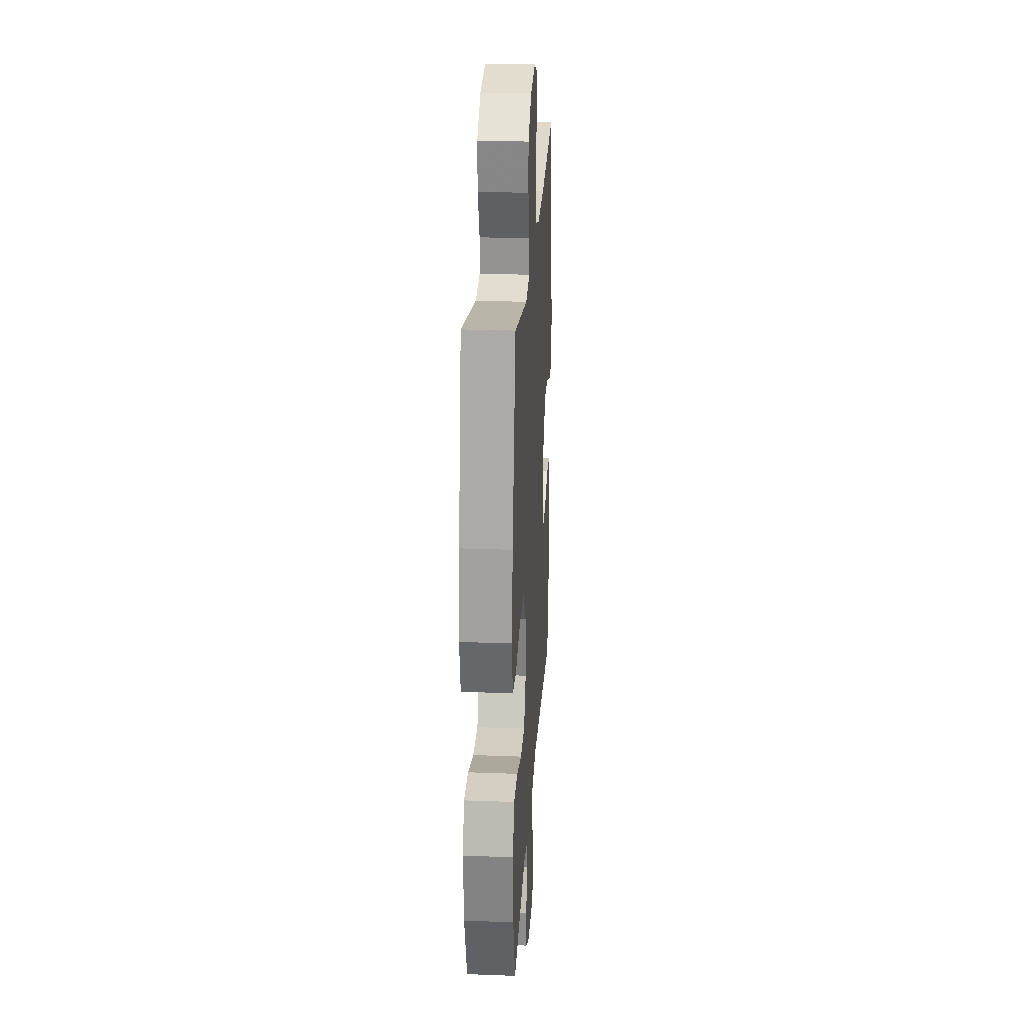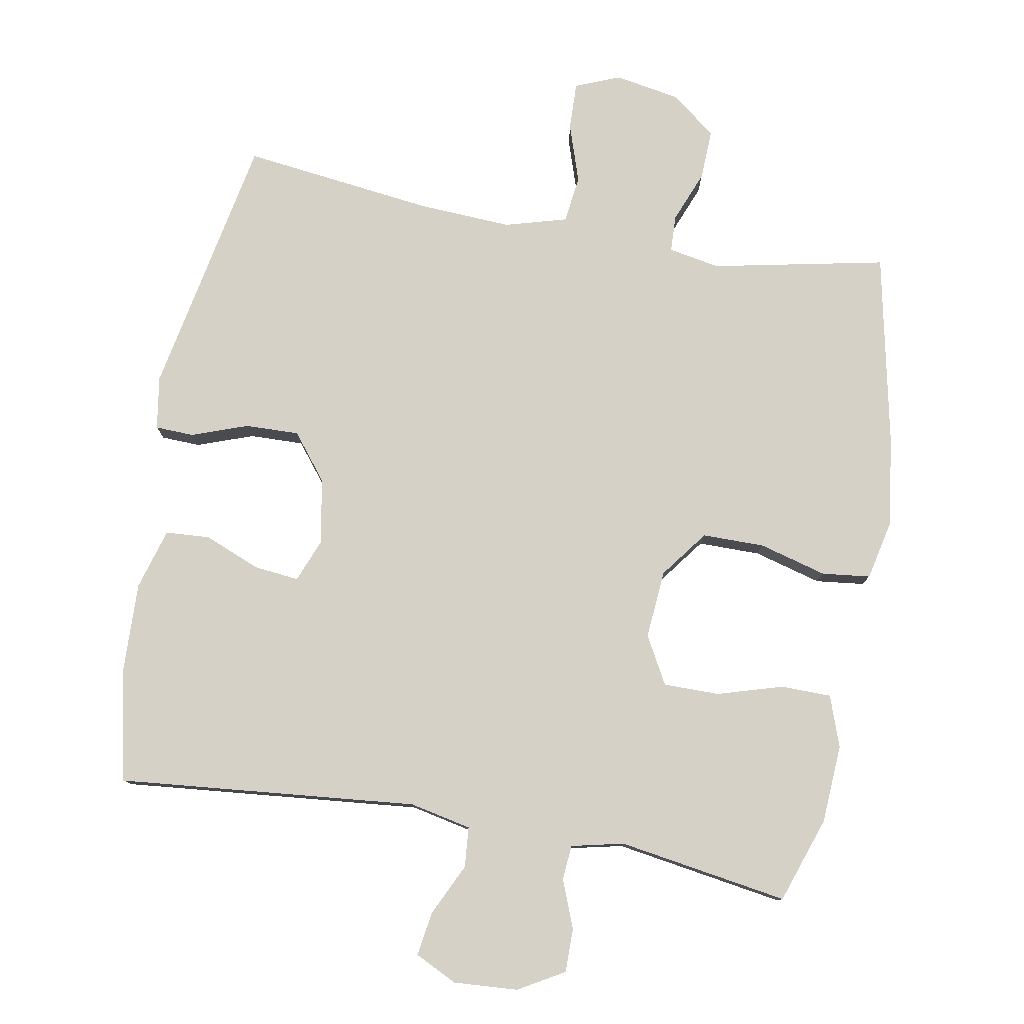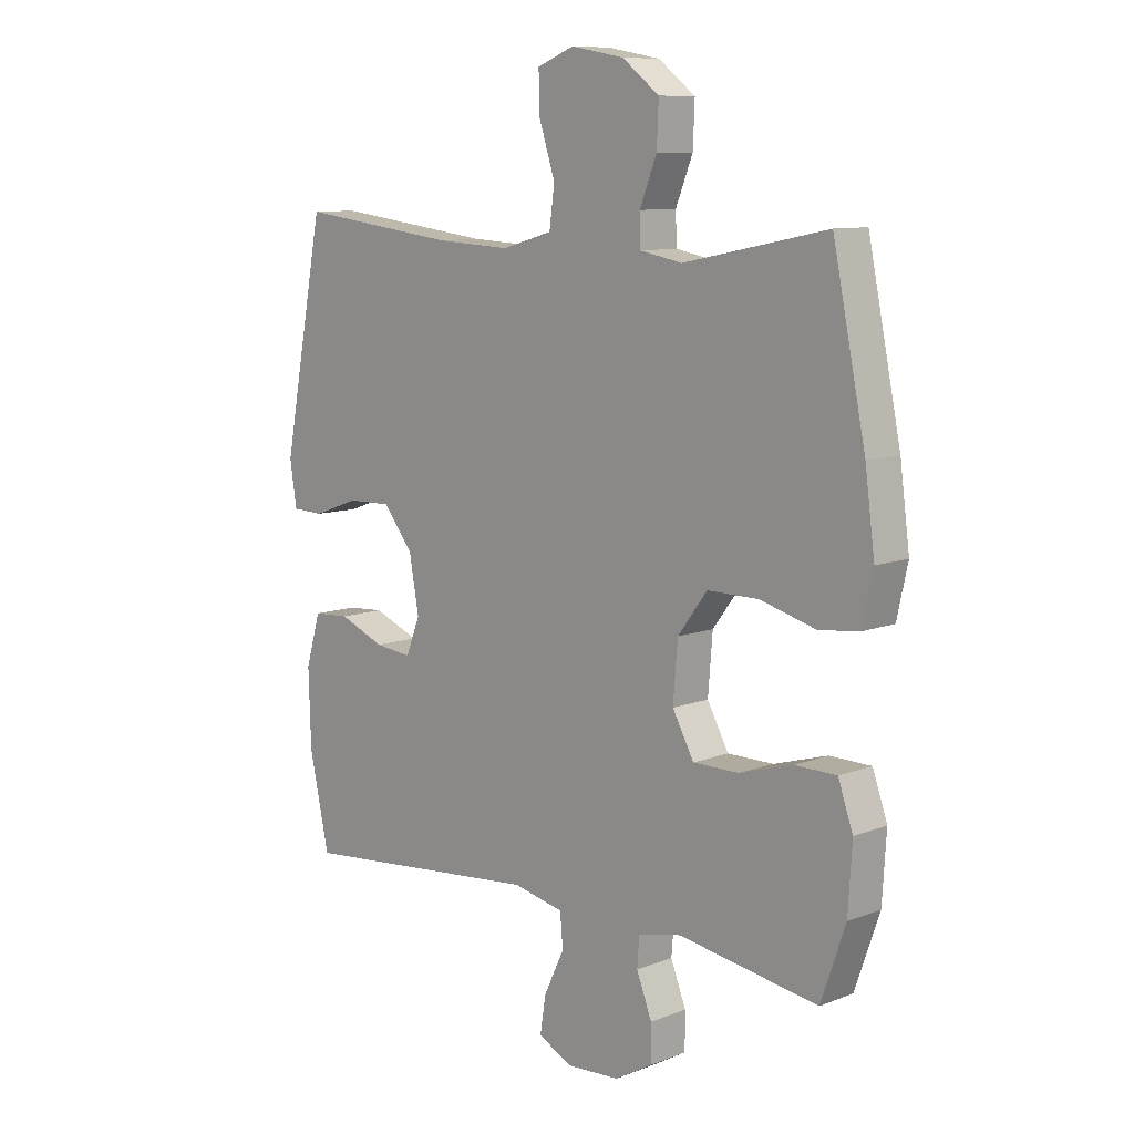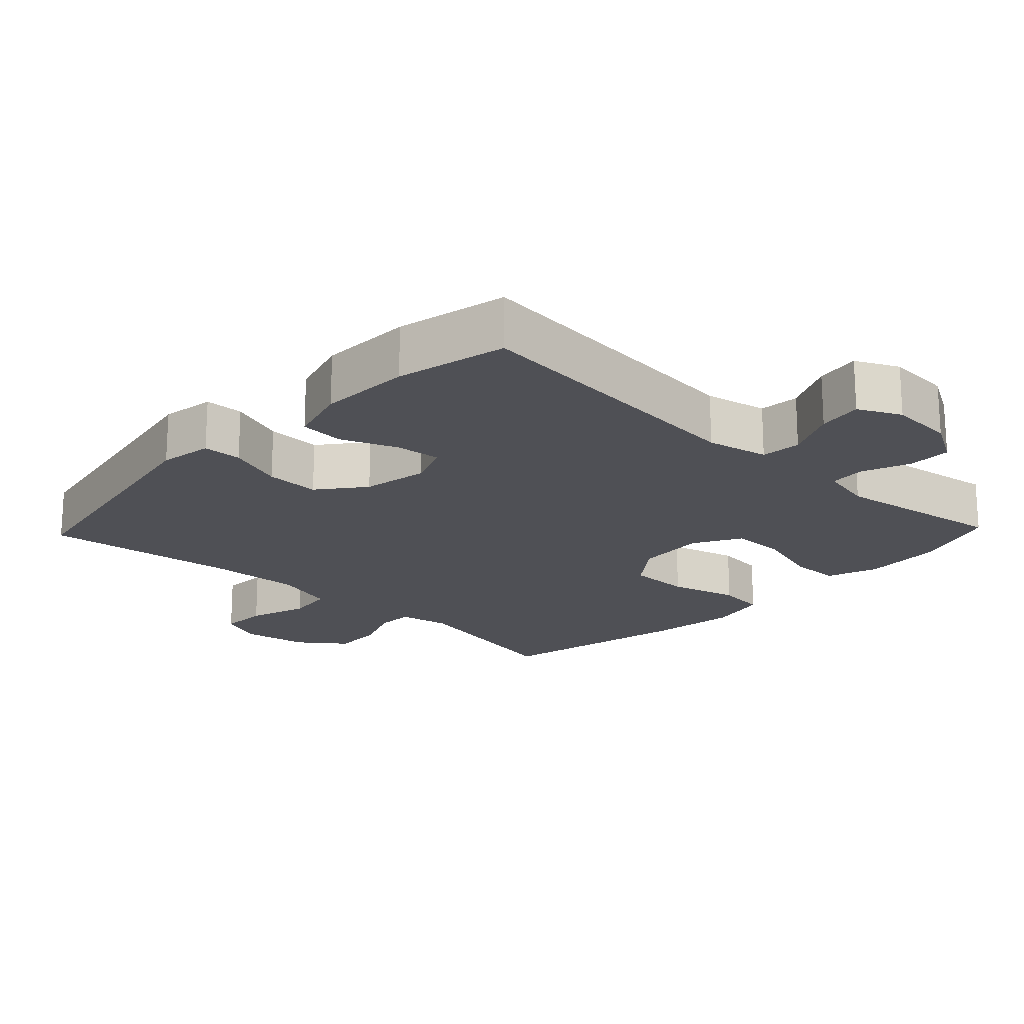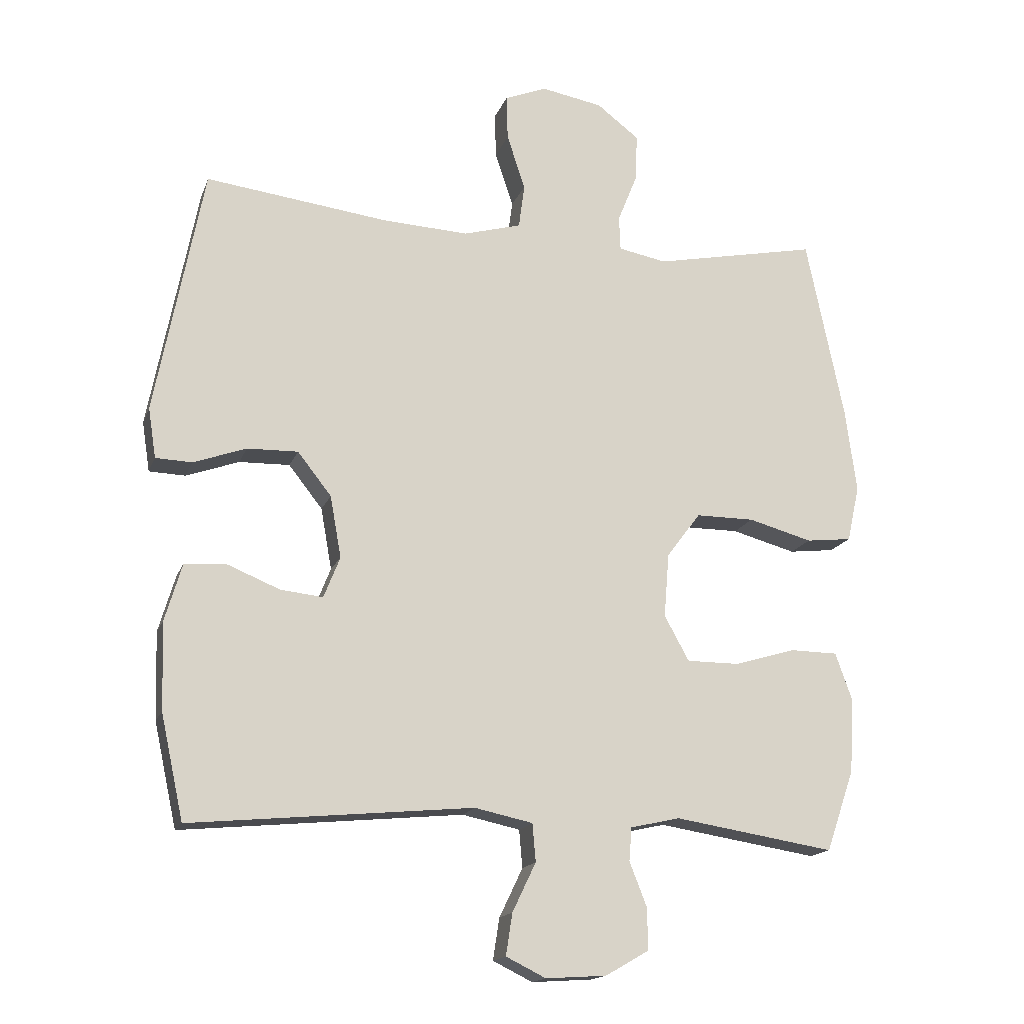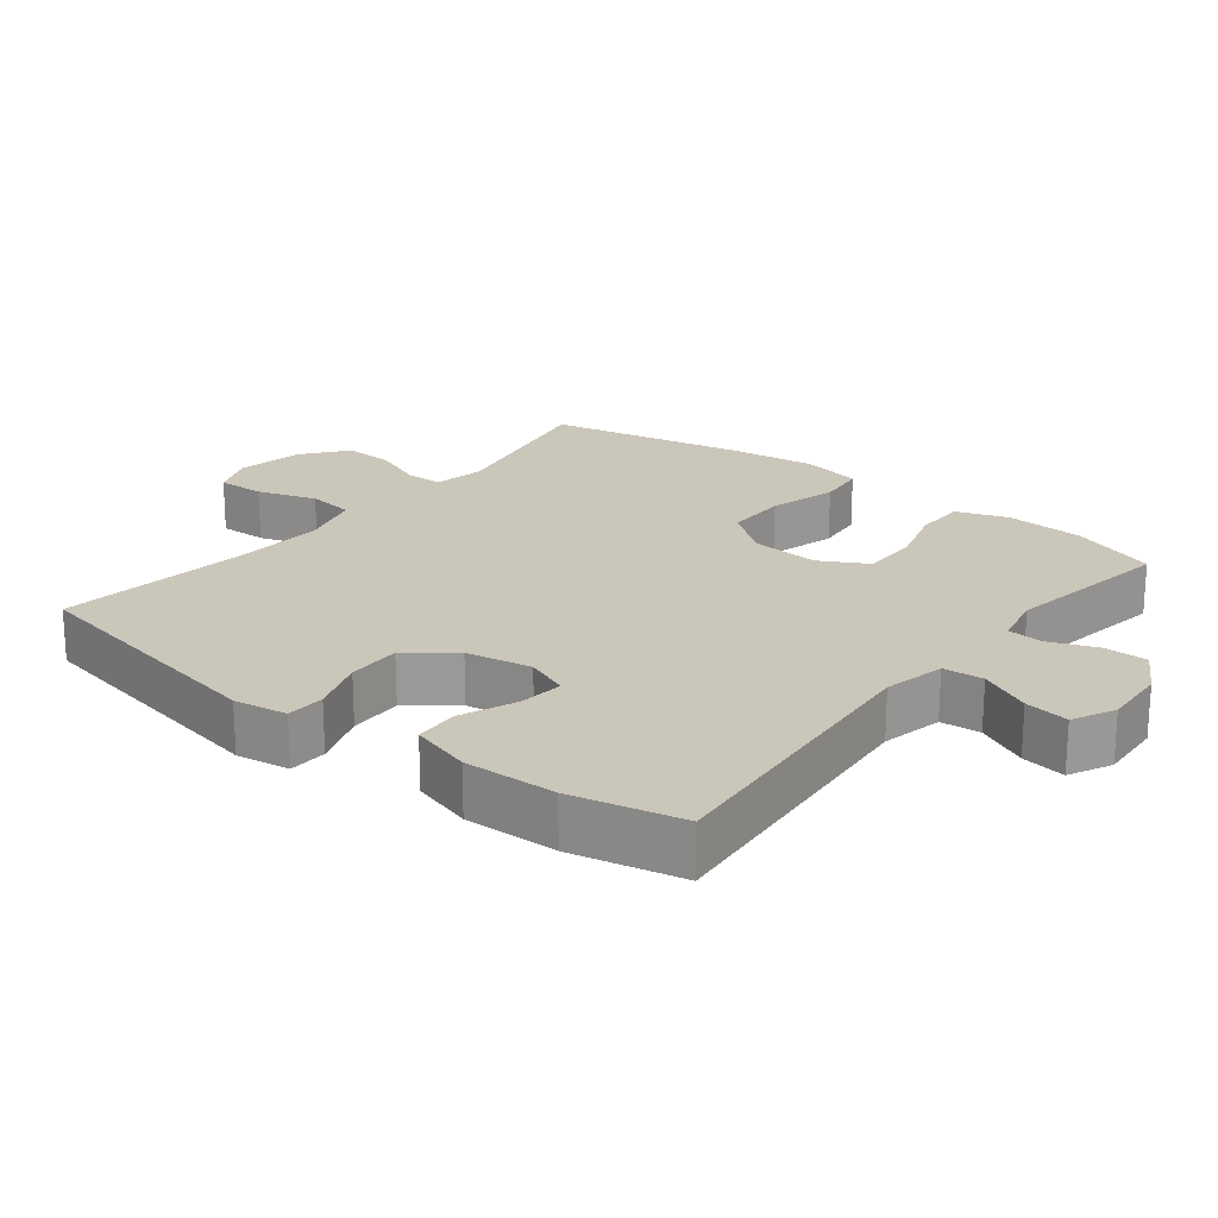
<metadata>
{"format":"obj","ext":"obj","renderer":"f3d","projection":"perspective","resolution":1024,"background":"white","views":[{"elev":24.9,"azim":-86.5,"up":"+Z"},{"elev":78.9,"azim":-169.9,"up":"+Y"},{"elev":9.7,"azim":-134.8,"up":"+Z"},{"elev":-19.4,"azim":136.5,"up":"+Y"},{"elev":-16.3,"azim":163.8,"up":"+Z"},{"elev":21.2,"azim":128.3,"up":"+Y"}]}
</metadata>
<code>
v -0.5 0.07 -0.5
v -0.543 0.07 -0.376
v -0.55 0.07 -0.262
v -0.524 0.07 -0.188
v -0.451 0.07 -0.187
v -0.357 0.07 -0.215
v -0.276 0.07 -0.215
v -0.238 0.07 -0.146
v -0.246 0.07 -0.047
v -0.298 0.07 0.022
v -0.388 0.07 0.022
v -0.486 0.07 -0.005
v -0.556 0.07 0.003
v -0.575 0.07 0.089
v -0.558 0.07 0.218
v -0.5 0.07 0.5
v -0.248 0.07 0.449
v -0.174 0.07 0.463
v -0.172 0.07 0.516
v -0.202 0.07 0.591
v -0.205 0.07 0.664
v -0.14 0.07 0.714
v -0.046 0.07 0.731
v 0.019 0.07 0.705
v 0.017 0.07 0.636
v -0.011 0.07 0.551
v -0.002 0.07 0.483
v 0.087 0.07 0.458
v 0.22 0.07 0.465
v 0.5 0.07 0.5
v 0.574 0.07 0.118
v 0.562 0.07 0.041
v 0.506 0.07 0.039
v 0.425 0.07 0.068
v 0.347 0.07 0.07
v 0.295 0.07 0.004
v 0.278 0.07 -0.091
v 0.303 0.07 -0.154
v 0.368 0.07 -0.147
v 0.449 0.07 -0.114
v 0.513 0.07 -0.118
v 0.539 0.07 -0.206
v 0.535 0.07 -0.34
v 0.5 0.07 -0.5
v 0.067 0.07 -0.459
v -0.022 0.07 -0.478
v -0.027 0.07 -0.536
v 0.009 0.07 -0.611
v 0.019 0.07 -0.675
v -0.042 0.07 -0.705
v -0.135 0.07 -0.699
v -0.201 0.07 -0.661
v -0.201 0.07 -0.598
v -0.174 0.07 -0.529
v -0.178 0.07 -0.478
v -0.254 0.07 -0.461
v -0.5 0 -0.5
v -0.543 0 -0.376
v -0.55 0 -0.262
v -0.524 0 -0.188
v -0.451 0 -0.187
v -0.357 0 -0.215
v -0.276 0 -0.215
v -0.238 0 -0.146
v -0.246 0 -0.047
v -0.298 0 0.022
v -0.388 0 0.022
v -0.486 0 -0.005
v -0.556 0 0.003
v -0.575 0 0.089
v -0.558 0 0.218
v -0.5 0 0.5
v -0.248 0 0.449
v -0.174 0 0.463
v -0.172 0 0.516
v -0.202 0 0.591
v -0.205 0 0.664
v -0.14 0 0.714
v -0.046 0 0.731
v 0.019 0 0.705
v 0.017 0 0.636
v -0.011 0 0.551
v -0.002 0 0.483
v 0.087 0 0.458
v 0.22 0 0.465
v 0.5 0 0.5
v 0.574 0 0.118
v 0.562 0 0.041
v 0.506 0 0.039
v 0.425 0 0.068
v 0.347 0 0.07
v 0.295 0 0.004
v 0.278 0 -0.091
v 0.303 0 -0.154
v 0.368 0 -0.147
v 0.449 0 -0.114
v 0.513 0 -0.118
v 0.539 0 -0.206
v 0.535 0 -0.34
v 0.5 0 -0.5
v 0.067 0 -0.459
v -0.022 0 -0.478
v -0.027 0 -0.536
v 0.009 0 -0.611
v 0.019 0 -0.675
v -0.042 0 -0.705
v -0.135 0 -0.699
v -0.201 0 -0.661
v -0.201 0 -0.598
v -0.174 0 -0.529
v -0.178 0 -0.478
v -0.254 0 -0.461
f 51 52 53 54
f 51 54 55
f 50 51 55
f 47 48 49 50
f 46 47 50 55
f 45 46 55 56
f 43 44 45
f 42 43 45 56
f 39 40 41 42
f 38 39 42 56
f 31 32 33 34
f 29 30 31 34
f 28 29 34 35
f 27 28 35 36
f 23 24 25 26
f 23 26 27
f 22 23 27
f 19 20 21 22
f 18 19 22 27
f 17 18 27 36
f 11 12 13 14
f 10 11 14 15
f 3 4 5 6
f 3 6 7
f 2 3 7
f 1 2 7
f 37 38 56 1
f 10 15 16 17
f 9 10 17 36
f 8 9 36 37
f 37 1 7
f 7 8 37
f 110 109 108 107
f 111 110 107
f 111 107 106
f 106 105 104 103
f 111 106 103 102
f 112 111 102 101
f 101 100 99
f 112 101 99 98
f 98 97 96 95
f 112 98 95 94
f 90 89 88 87
f 90 87 86 85
f 91 90 85 84
f 92 91 84 83
f 82 81 80 79
f 83 82 79
f 83 79 78
f 78 77 76 75
f 83 78 75 74
f 92 83 74 73
f 70 69 68 67
f 71 70 67 66
f 62 61 60 59
f 63 62 59
f 63 59 58
f 63 58 57
f 57 112 94 93
f 73 72 71 66
f 92 73 66 65
f 93 92 65 64
f 63 57 93
f 93 64 63
f 1 57 58 2
f 2 58 59 3
f 3 59 60 4
f 4 60 61 5
f 5 61 62 6
f 6 62 63 7
f 7 63 64 8
f 8 64 65 9
f 9 65 66 10
f 10 66 67 11
f 11 67 68 12
f 12 68 69 13
f 13 69 70 14
f 14 70 71 15
f 15 71 72 16
f 16 72 73 17
f 17 73 74 18
f 18 74 75 19
f 19 75 76 20
f 20 76 77 21
f 21 77 78 22
f 22 78 79 23
f 23 79 80 24
f 24 80 81 25
f 25 81 82 26
f 26 82 83 27
f 27 83 84 28
f 28 84 85 29
f 29 85 86 30
f 30 86 87 31
f 31 87 88 32
f 32 88 89 33
f 33 89 90 34
f 34 90 91 35
f 35 91 92 36
f 36 92 93 37
f 37 93 94 38
f 38 94 95 39
f 39 95 96 40
f 40 96 97 41
f 41 97 98 42
f 42 98 99 43
f 43 99 100 44
f 44 100 101 45
f 45 101 102 46
f 46 102 103 47
f 47 103 104 48
f 48 104 105 49
f 49 105 106 50
f 50 106 107 51
f 51 107 108 52
f 52 108 109 53
f 53 109 110 54
f 54 110 111 55
f 55 111 112 56
f 56 112 57 1

</code>
